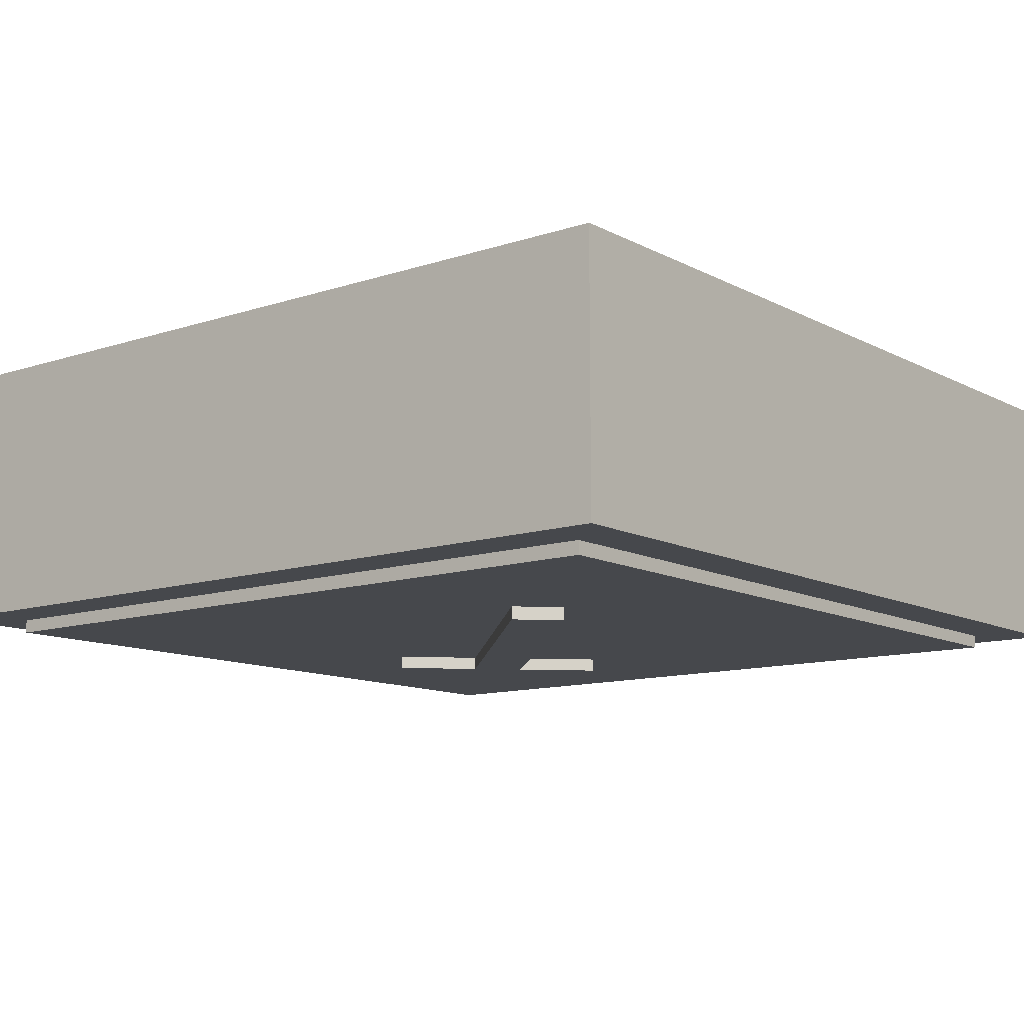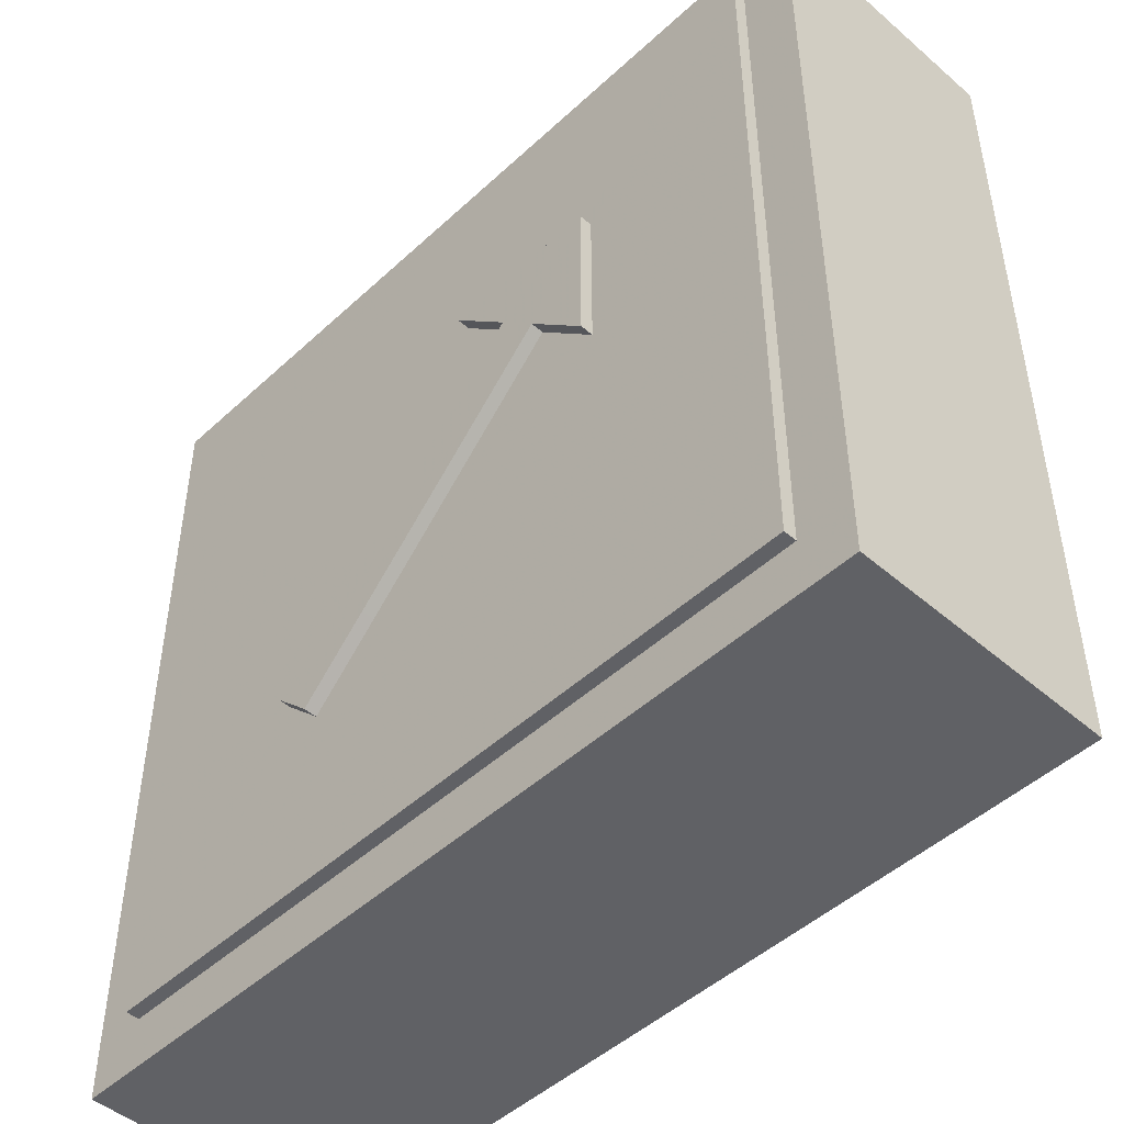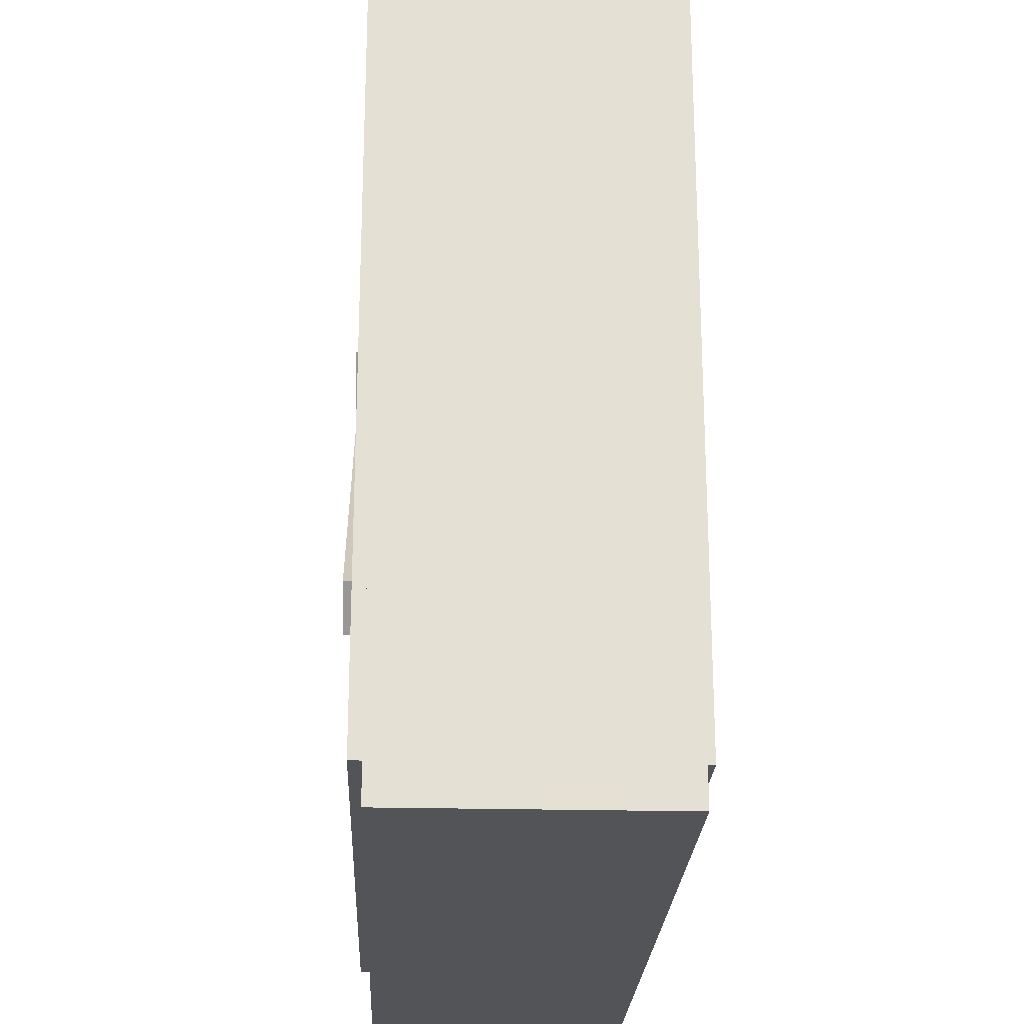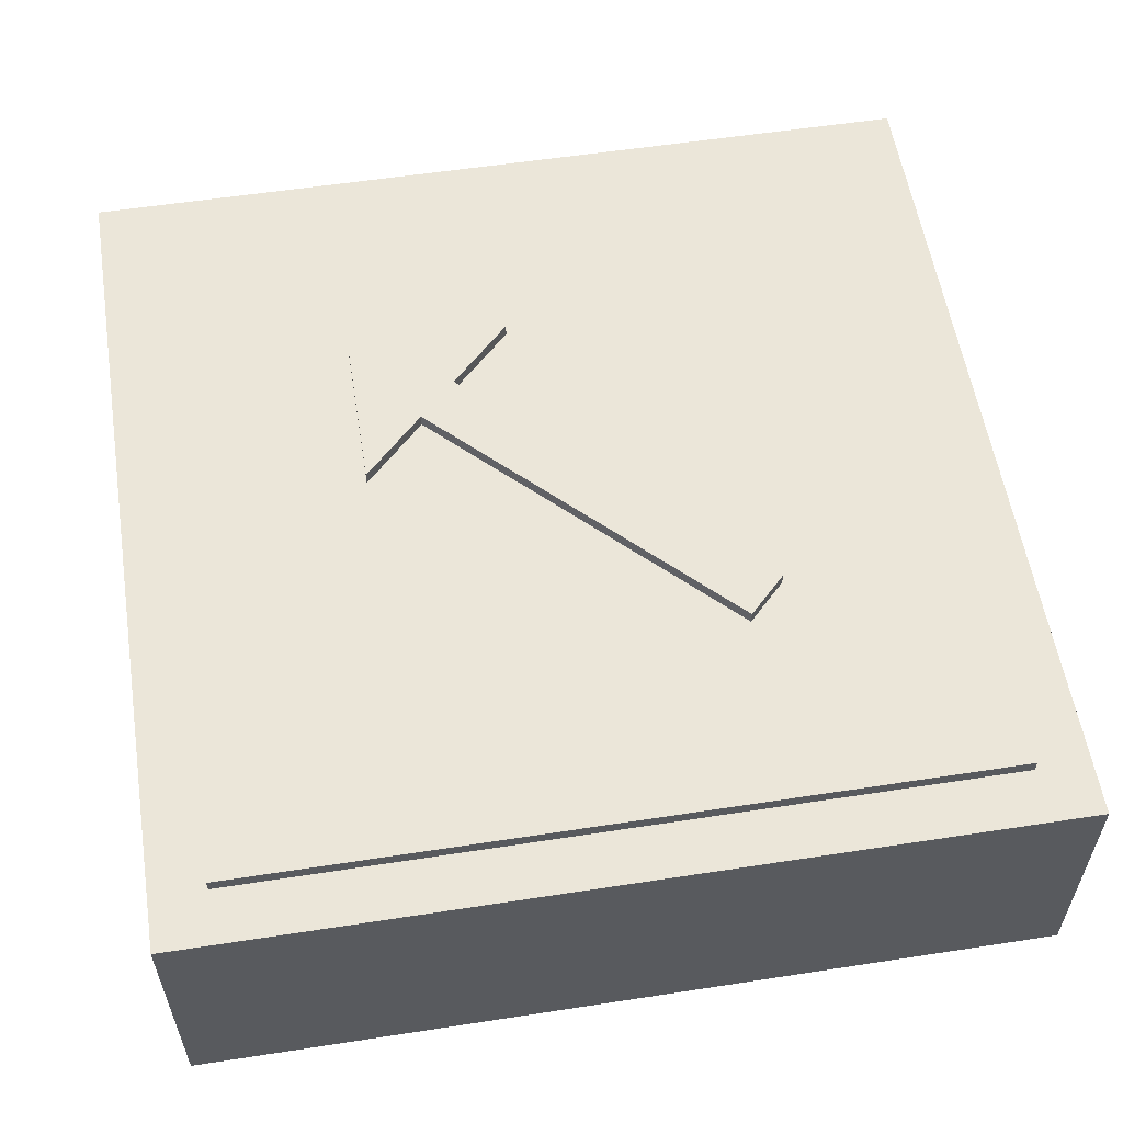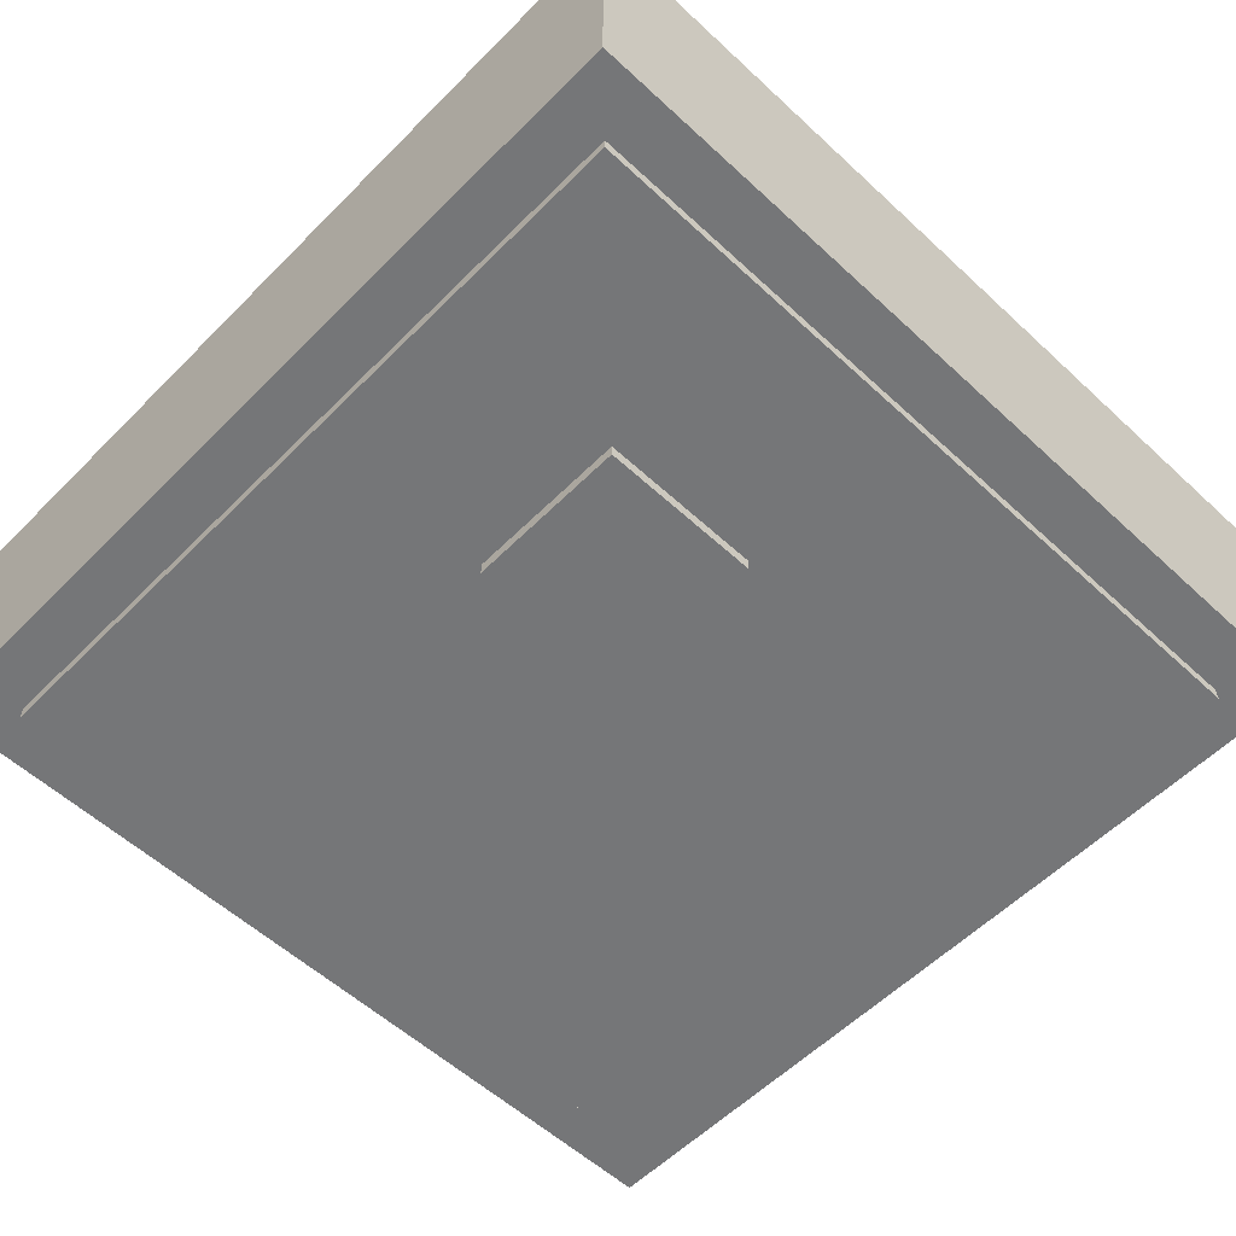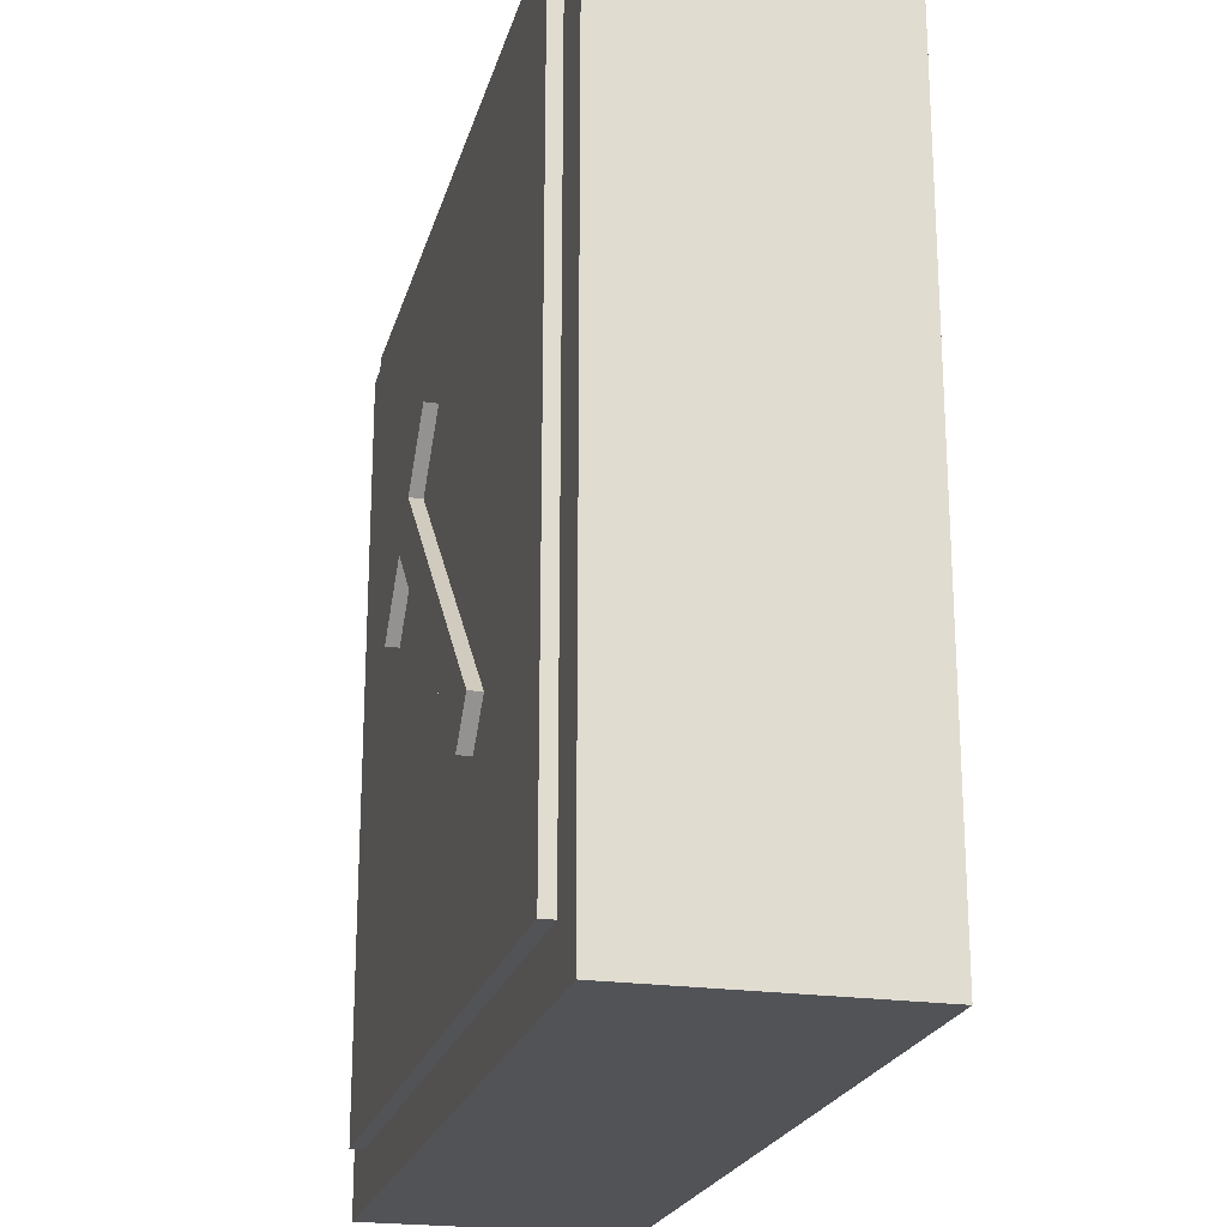
<metadata>
{"format":"obj","ext":"obj","renderer":"f3d","projection":"perspective","resolution":1024,"background":"white","views":[{"elev":-11.5,"azim":-51.3,"up":"+Z"},{"elev":-47.7,"azim":46.0,"up":"+Y"},{"elev":-23.2,"azim":-92.4,"up":"+Y"},{"elev":57.0,"azim":-99.1,"up":"+Z"},{"elev":-56.8,"azim":136.1,"up":"+Z"},{"elev":-22.0,"azim":-104.1,"up":"+Y"}]}
</metadata>
<code>
v 0.7214 0.4551 0.1
v 0.7214 -0.1938 0.1
v 0.07225 -0.1938 0.1
v 0.07225 0.4551 0.1
v 0.7214 0.4551 -0.1
v 0.7214 -0.1938 -0.1
v 0.07225 -0.1938 -0.1
v 0.07225 0.4551 -0.1
v 0.7214 0.4551 -0.1
v 0.7214 0.4551 0.1
v 0.7214 -0.1938 -0.1
v 0.7214 -0.1938 0.1
v 0.07225 -0.1938 -0.1
v 0.07225 -0.1938 0.1
v 0.07225 0.4551 -0.1
v 0.07225 0.4551 0.1
f 3 1 4
f 3 2 1
f 7 8 5
f 7 5 6
f 10 12 11 9
f 12 14 13 11
f 14 16 15 13
f 16 10 9 15
v 0.6807 0.4145 0.11
v 0.6807 -0.1532 0.11
v 0.1129 -0.1532 0.11
v 0.1129 0.4145 0.11
v 0.6807 0.4145 -0.11
v 0.6807 -0.1532 -0.11
v 0.1129 -0.1532 -0.11
v 0.1129 0.4145 -0.11
v 0.6807 0.4145 -0.11
v 0.6807 0.4145 0.11
v 0.6807 -0.1532 -0.11
v 0.6807 -0.1532 0.11
v 0.1129 -0.1532 -0.11
v 0.1129 -0.1532 0.11
v 0.1129 0.4145 -0.11
v 0.1129 0.4145 0.11
f 19 17 20
f 19 18 17
f 23 24 21
f 23 21 22
f 26 28 27 25
f 28 30 29 27
f 30 32 31 29
f 32 26 25 31
v 0.4171 0.2726 0.12
v 0.5388 0.2726 0.12
v 0.5388 0.151 0.12
v 0.4922 0.1975 0.12
v 0.4901 0.1954 0.12
v 0.484 0.1893 0.12
v 0.4743 0.1795 0.12
v 0.4613 0.1665 0.12
v 0.4455 0.1506 0.12
v 0.427 0.1322 0.12
v 0.4065 0.1115 0.12
v 0.384 0.08912 0.12
v 0.3602 0.06527 0.12
v 0.3352 0.04033 0.12
v 0.3095 0.01469 0.12
v 0.2834 -0.01129 0.12
v 0.2828 -0.01073 0.12
v 0.2812 -0.009176 0.12
v 0.2789 -0.006834 0.12
v 0.276 -0.003898 0.12
v 0.2726 -0.000567 0.12
v 0.2691 0.002963 0.12
v 0.2656 0.006492 0.12
v 0.2622 0.009824 0.12
v 0.2593 0.01276 0.12
v 0.257 0.0151 0.12
v 0.2554 0.01665 0.12
v 0.2549 0.01721 0.12
v 0.4637 0.226 0.12
v 0.4171 0.2726 -0.12
v 0.5388 0.2726 -0.12
v 0.5388 0.151 -0.12
v 0.4922 0.1975 -0.12
v 0.4901 0.1954 -0.12
v 0.484 0.1893 -0.12
v 0.4743 0.1795 -0.12
v 0.4613 0.1665 -0.12
v 0.4455 0.1506 -0.12
v 0.427 0.1322 -0.12
v 0.4065 0.1115 -0.12
v 0.384 0.08912 -0.12
v 0.3602 0.06527 -0.12
v 0.3352 0.04033 -0.12
v 0.3095 0.01469 -0.12
v 0.2834 -0.01129 -0.12
v 0.2828 -0.01073 -0.12
v 0.2812 -0.009176 -0.12
v 0.2789 -0.006834 -0.12
v 0.276 -0.003898 -0.12
v 0.2726 -0.000567 -0.12
v 0.2691 0.002963 -0.12
v 0.2656 0.006492 -0.12
v 0.2622 0.009824 -0.12
v 0.2593 0.01276 -0.12
v 0.257 0.0151 -0.12
v 0.2554 0.01665 -0.12
v 0.2549 0.01721 -0.12
v 0.4637 0.226 -0.12
v 0.4171 0.2726 -0.12
v 0.4171 0.2726 0.12
v 0.5388 0.2726 -0.12
v 0.5388 0.2726 0.12
v 0.5388 0.151 -0.12
v 0.5388 0.151 0.12
v 0.4922 0.1975 -0.12
v 0.4922 0.1975 0.12
v 0.4901 0.1954 -0.12
v 0.4901 0.1954 0.12
v 0.484 0.1893 -0.12
v 0.484 0.1893 0.12
v 0.4743 0.1795 -0.12
v 0.4743 0.1795 0.12
v 0.4613 0.1665 -0.12
v 0.4613 0.1665 0.12
v 0.4455 0.1506 -0.12
v 0.4455 0.1506 0.12
v 0.427 0.1322 -0.12
v 0.427 0.1322 0.12
v 0.4065 0.1115 -0.12
v 0.4065 0.1115 0.12
v 0.384 0.08912 -0.12
v 0.384 0.08912 0.12
v 0.3602 0.06527 -0.12
v 0.3602 0.06527 0.12
v 0.3352 0.04033 -0.12
v 0.3352 0.04033 0.12
v 0.3095 0.01469 -0.12
v 0.3095 0.01469 0.12
v 0.2834 -0.01129 -0.12
v 0.2834 -0.01129 0.12
v 0.2828 -0.01073 -0.12
v 0.2828 -0.01073 0.12
v 0.2812 -0.009176 -0.12
v 0.2812 -0.009176 0.12
v 0.2789 -0.006834 -0.12
v 0.2789 -0.006834 0.12
v 0.276 -0.003898 -0.12
v 0.276 -0.003898 0.12
v 0.2726 -0.000567 -0.12
v 0.2726 -0.000567 0.12
v 0.2691 0.002963 -0.12
v 0.2691 0.002963 0.12
v 0.2656 0.006492 -0.12
v 0.2656 0.006492 0.12
v 0.2622 0.009824 -0.12
v 0.2622 0.009824 0.12
v 0.2593 0.01276 -0.12
v 0.2593 0.01276 0.12
v 0.257 0.0151 -0.12
v 0.257 0.0151 0.12
v 0.2554 0.01665 -0.12
v 0.2554 0.01665 0.12
v 0.2549 0.01721 -0.12
v 0.2549 0.01721 0.12
v 0.4637 0.226 -0.12
v 0.4637 0.226 0.12
f 61 34 33
f 61 36 34
f 36 35 34
f 60 36 61
f 60 37 36
f 60 38 37
f 60 39 38
f 60 40 39
f 60 41 40
f 60 42 41
f 60 43 42
f 60 44 43
f 60 45 44
f 60 46 45
f 60 47 46
f 59 47 60
f 58 47 59
f 57 47 58
f 57 52 47
f 52 50 47
f 50 49 47
f 49 48 47
f 56 55 57
f 55 52 57
f 54 52 55
f 53 52 54
f 51 50 52
f 90 62 63
f 90 63 65
f 65 63 64
f 89 90 65
f 89 65 66
f 89 66 67
f 89 67 68
f 89 68 69
f 89 69 70
f 89 70 71
f 89 71 72
f 89 72 73
f 89 73 74
f 89 74 75
f 89 75 76
f 88 89 76
f 87 88 76
f 86 87 76
f 86 76 81
f 81 76 79
f 79 76 78
f 78 76 77
f 85 86 84
f 84 86 81
f 83 84 81
f 82 83 81
f 80 81 79
f 92 94 93 91
f 94 96 95 93
f 96 98 97 95
f 98 100 99 97
f 100 102 101 99
f 102 104 103 101
f 104 106 105 103
f 106 108 107 105
f 108 110 109 107
f 110 112 111 109
f 112 114 113 111
f 114 116 115 113
f 116 118 117 115
f 118 120 119 117
f 120 122 121 119
f 122 124 123 121
f 124 126 125 123
f 126 128 127 125
f 128 130 129 127
f 130 132 131 129
f 132 134 133 131
f 134 136 135 133
f 136 138 137 135
f 138 140 139 137
f 140 142 141 139
f 142 144 143 141
f 144 146 145 143
f 146 148 147 145
f 148 92 91 147

</code>
